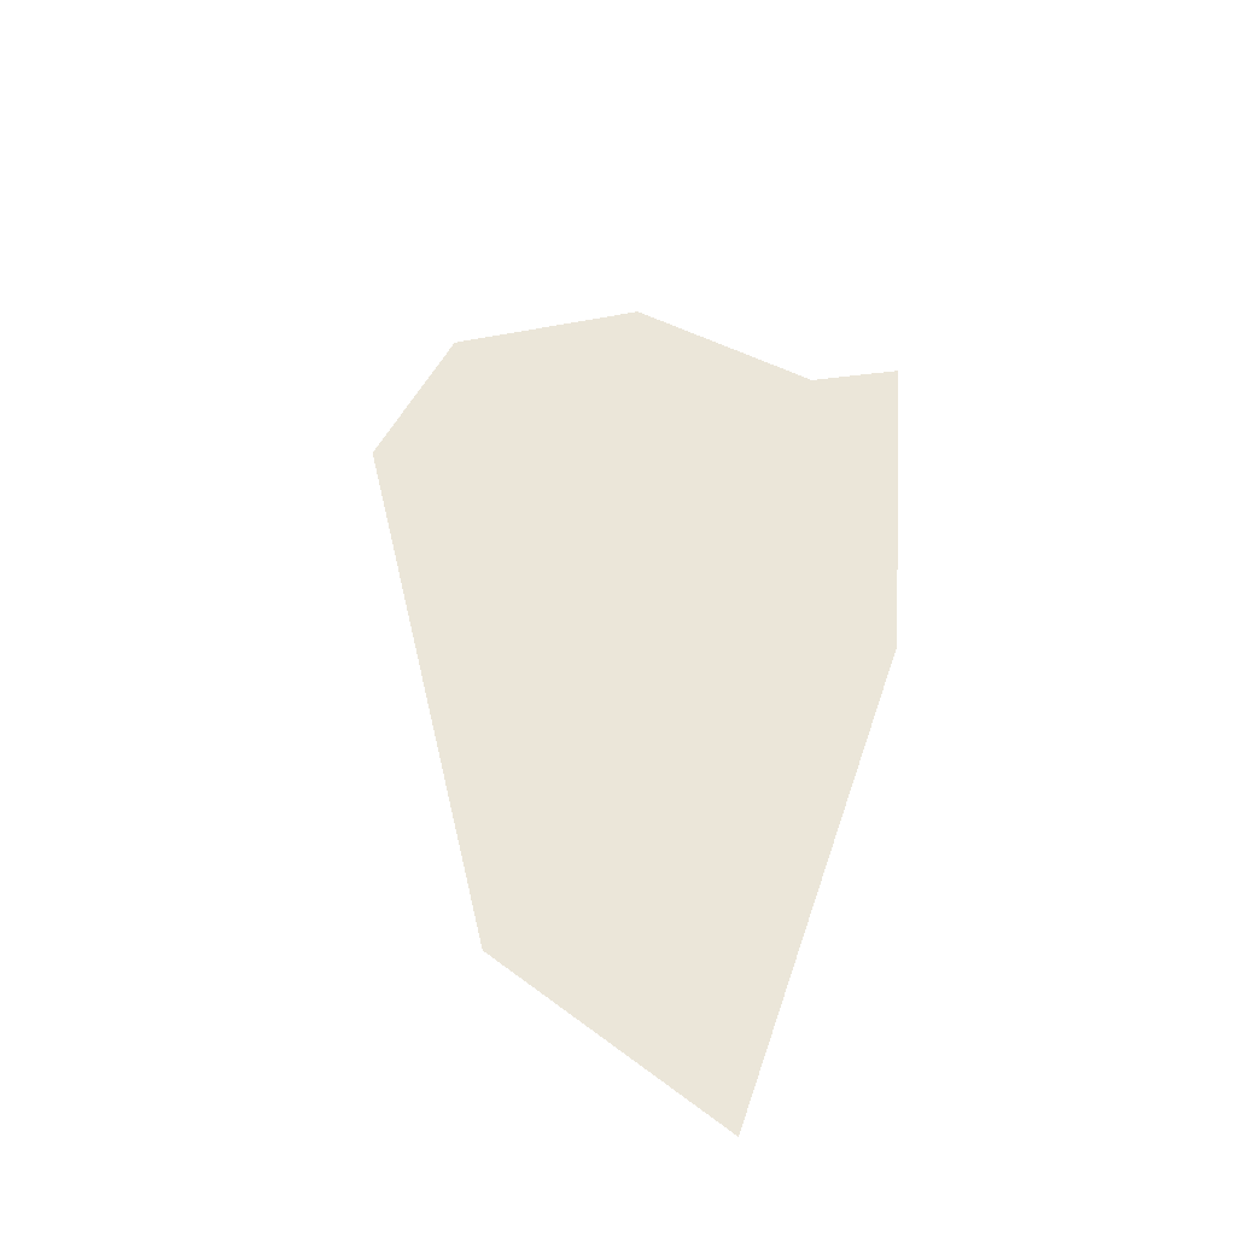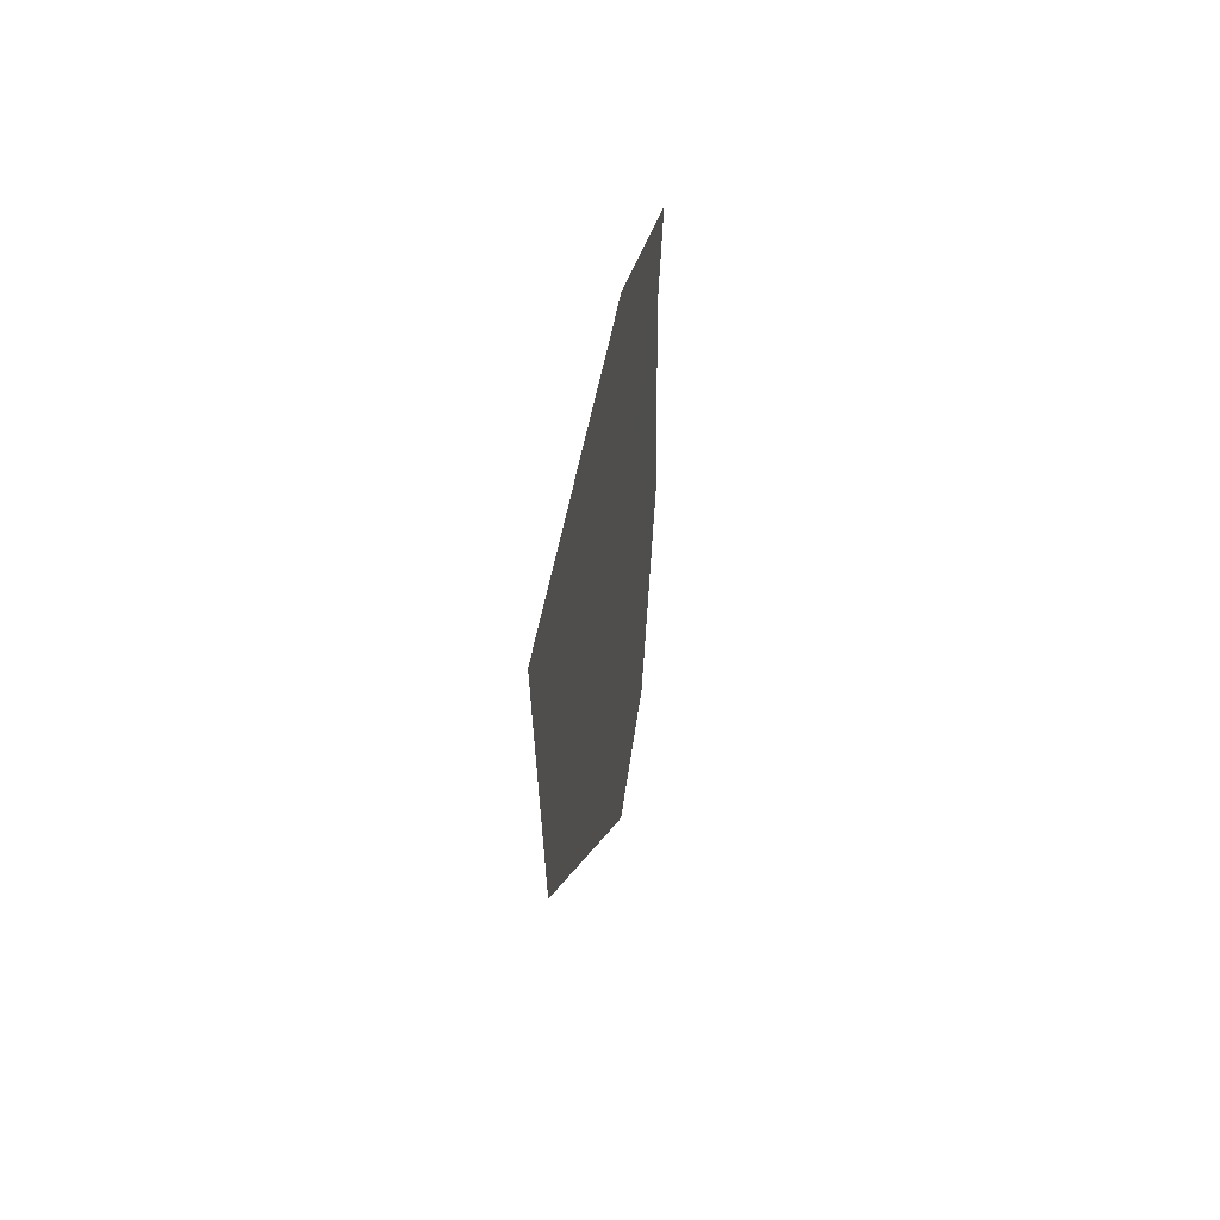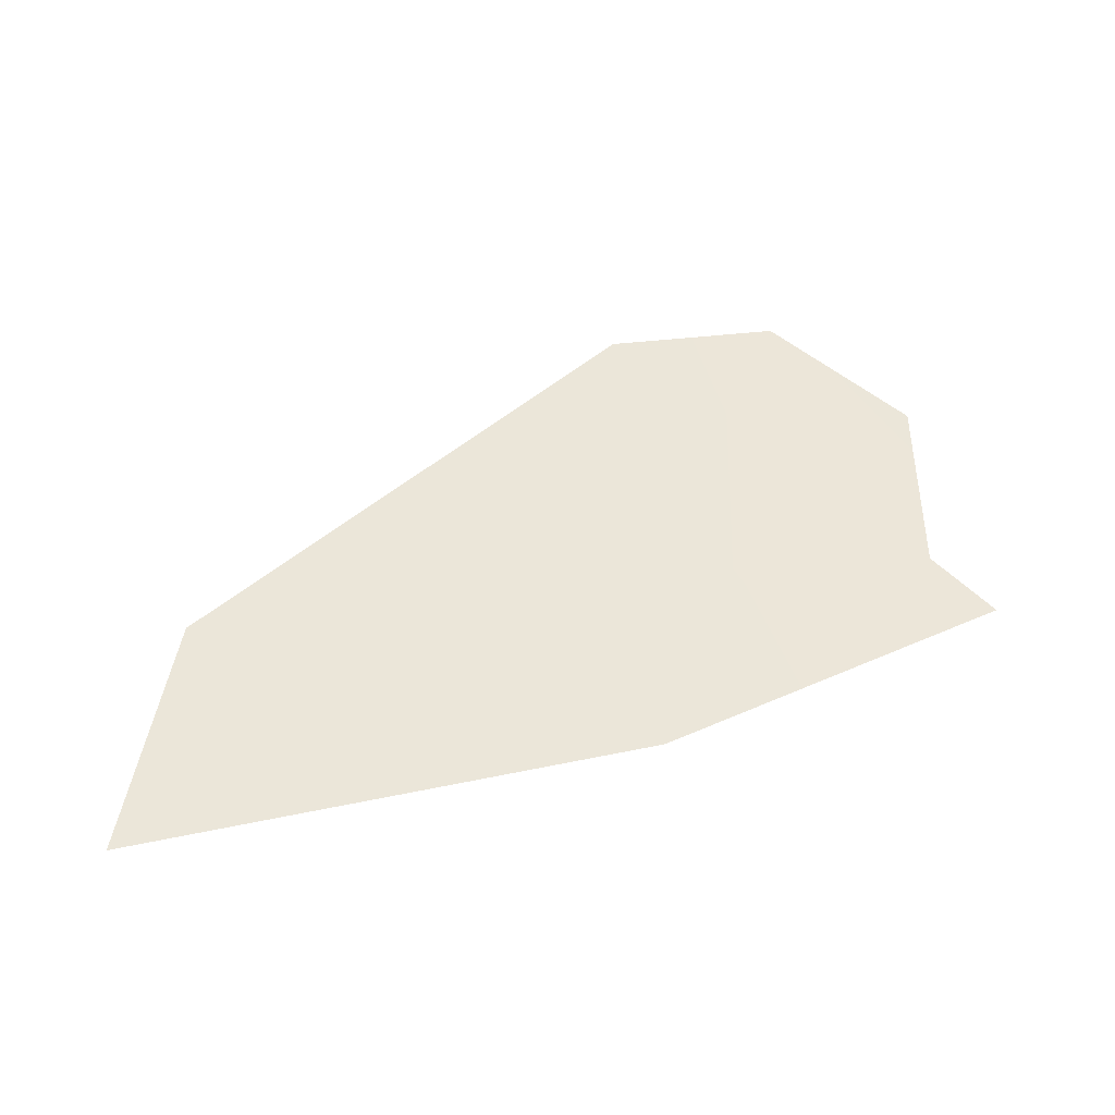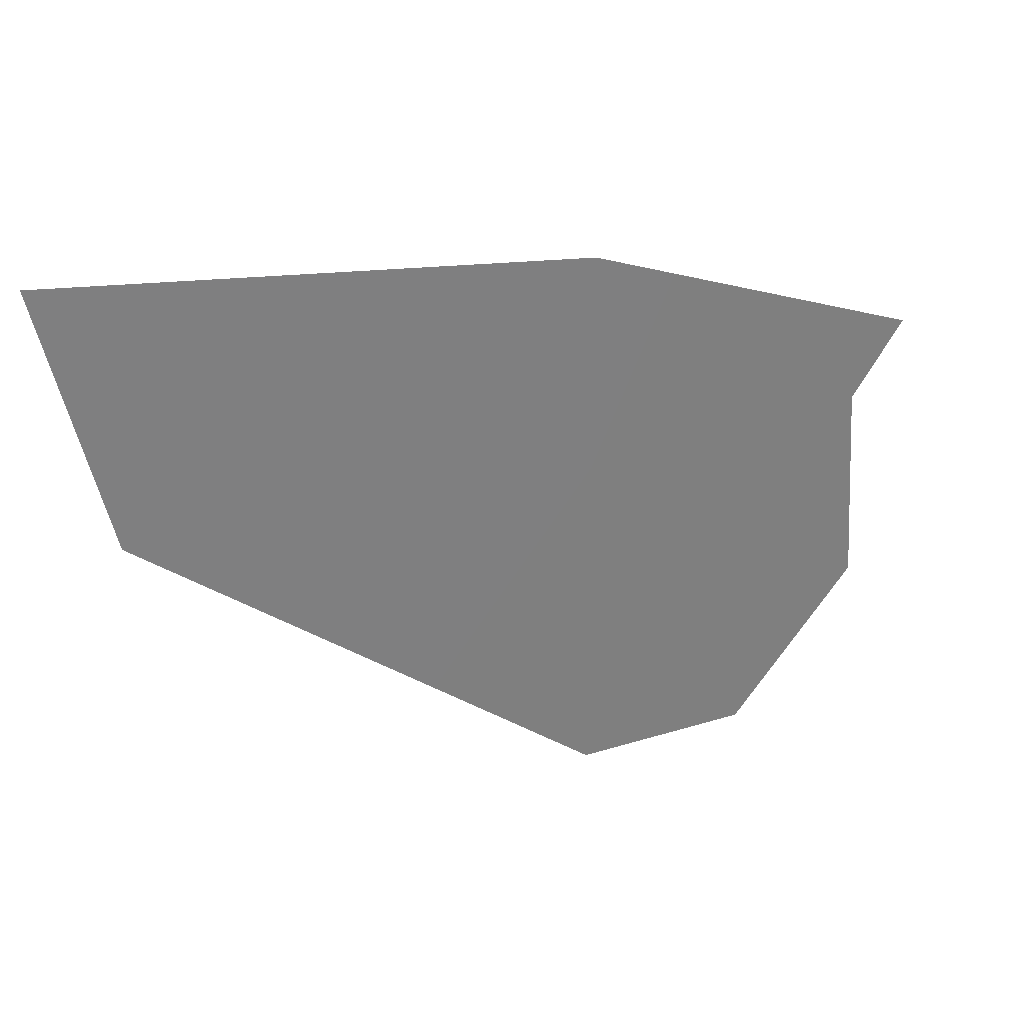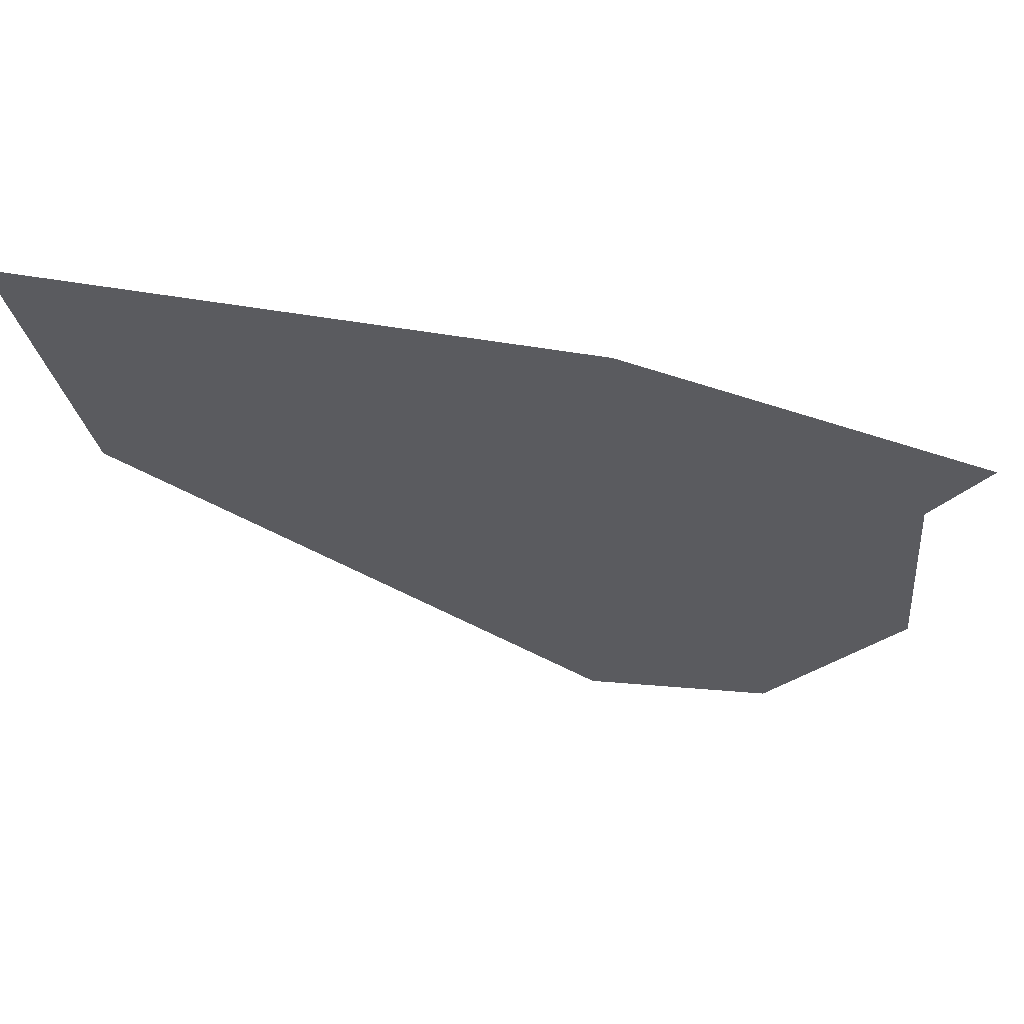
<metadata>
{"format":"obj","ext":"obj","renderer":"f3d","projection":"perspective","resolution":1024,"background":"white","views":[{"elev":48.1,"azim":-62.9,"up":"+Y"},{"elev":40.7,"azim":-83.7,"up":"+Z"},{"elev":48.6,"azim":-4.0,"up":"+Y"},{"elev":31.6,"azim":-27.2,"up":"+Z"},{"elev":56.7,"azim":3.1,"up":"+Z"}]}
</metadata>
<code>
g BM_Blossom_03
v -0.3344 -0.0001676 0.0602
v 0.07591 -0.0003585 -0.2821
v 0.07591 0.0001427 0.02458
v 0.2365 -0.0005444 -0.2907
v 0.07591 0.0005444 0.2167
v 0.3871 -0.0002505 0.08954
v 0.3394 -0.0001813 0.02454
v -0.3871 0.0002422 0.2907
v 0.3526 -0.0003893 -0.1596
g BM_Blossom_03_0
f 3 2 1
f 2 3 4
f 3 1 5
f 5 6 3
f 7 3 6
f 3 7 4
f 8 5 1
f 9 4 7

</code>
